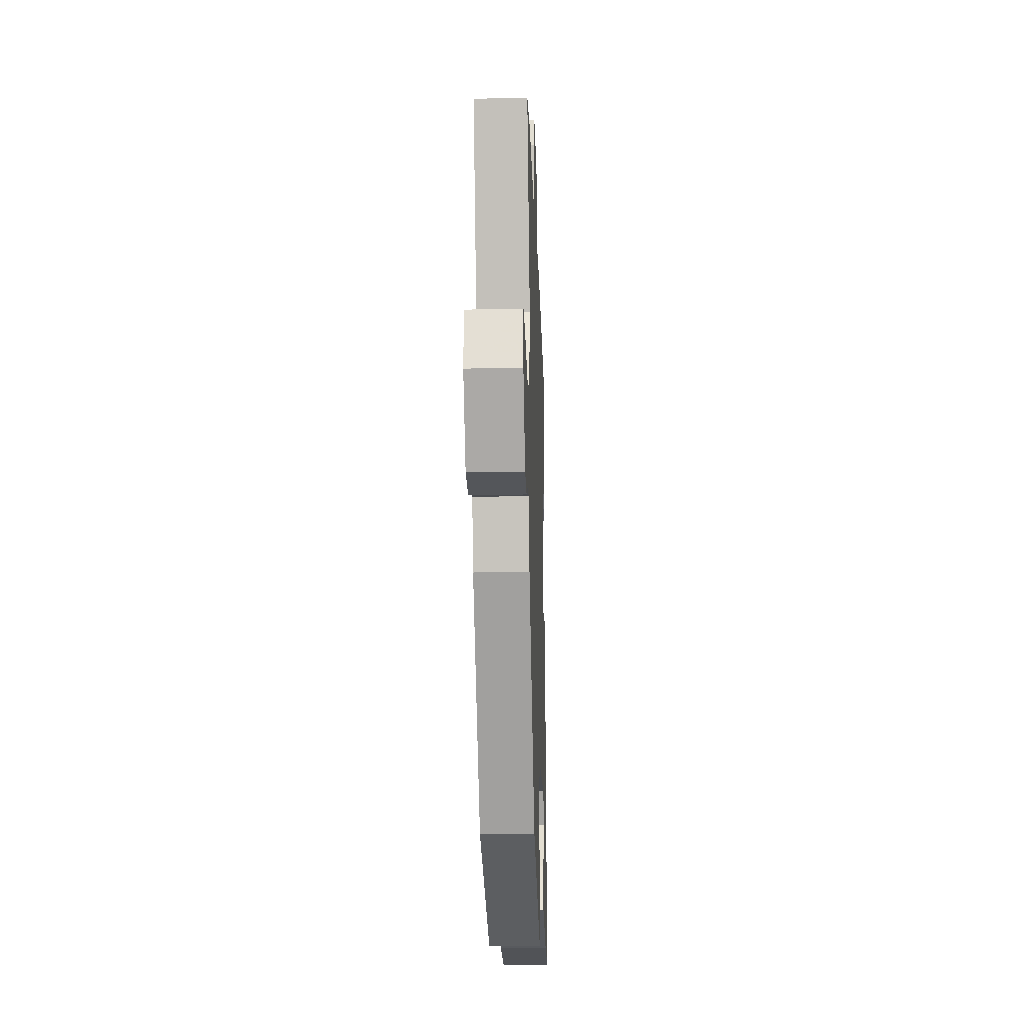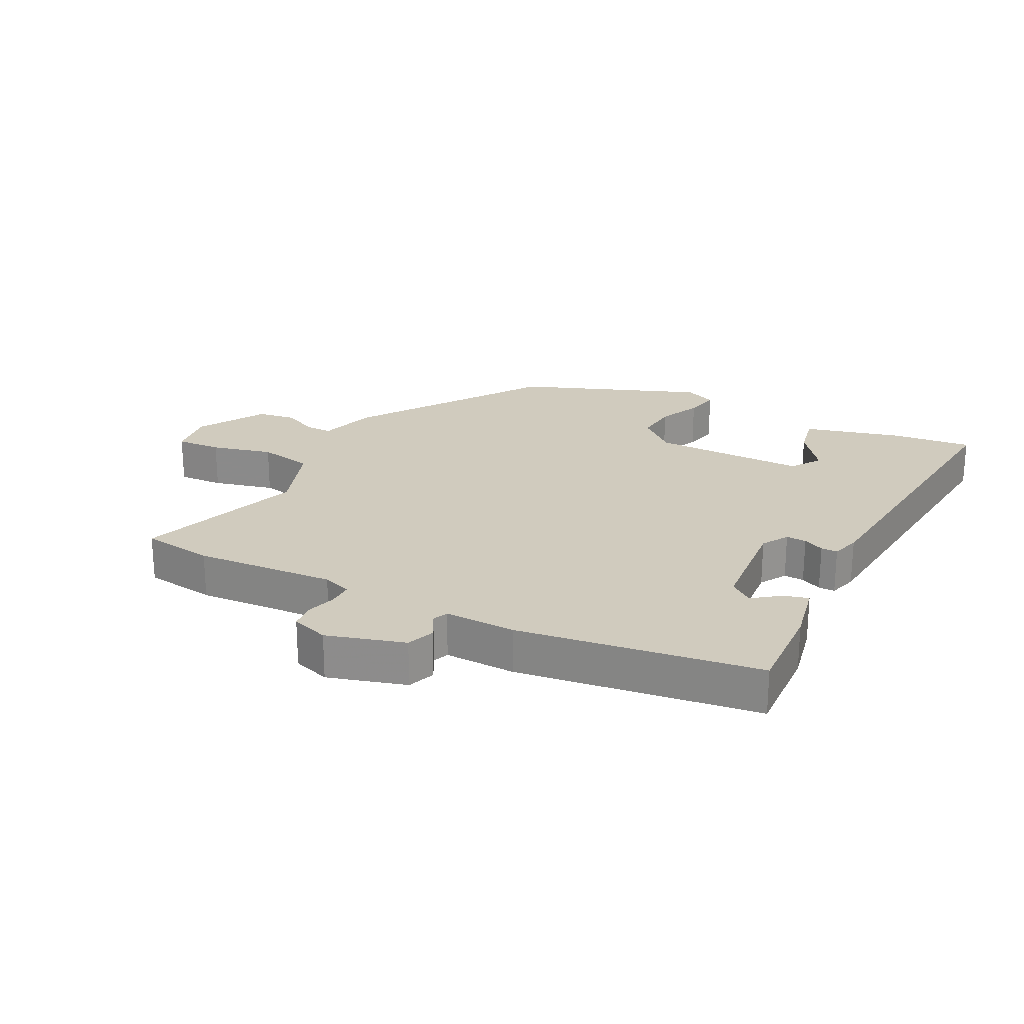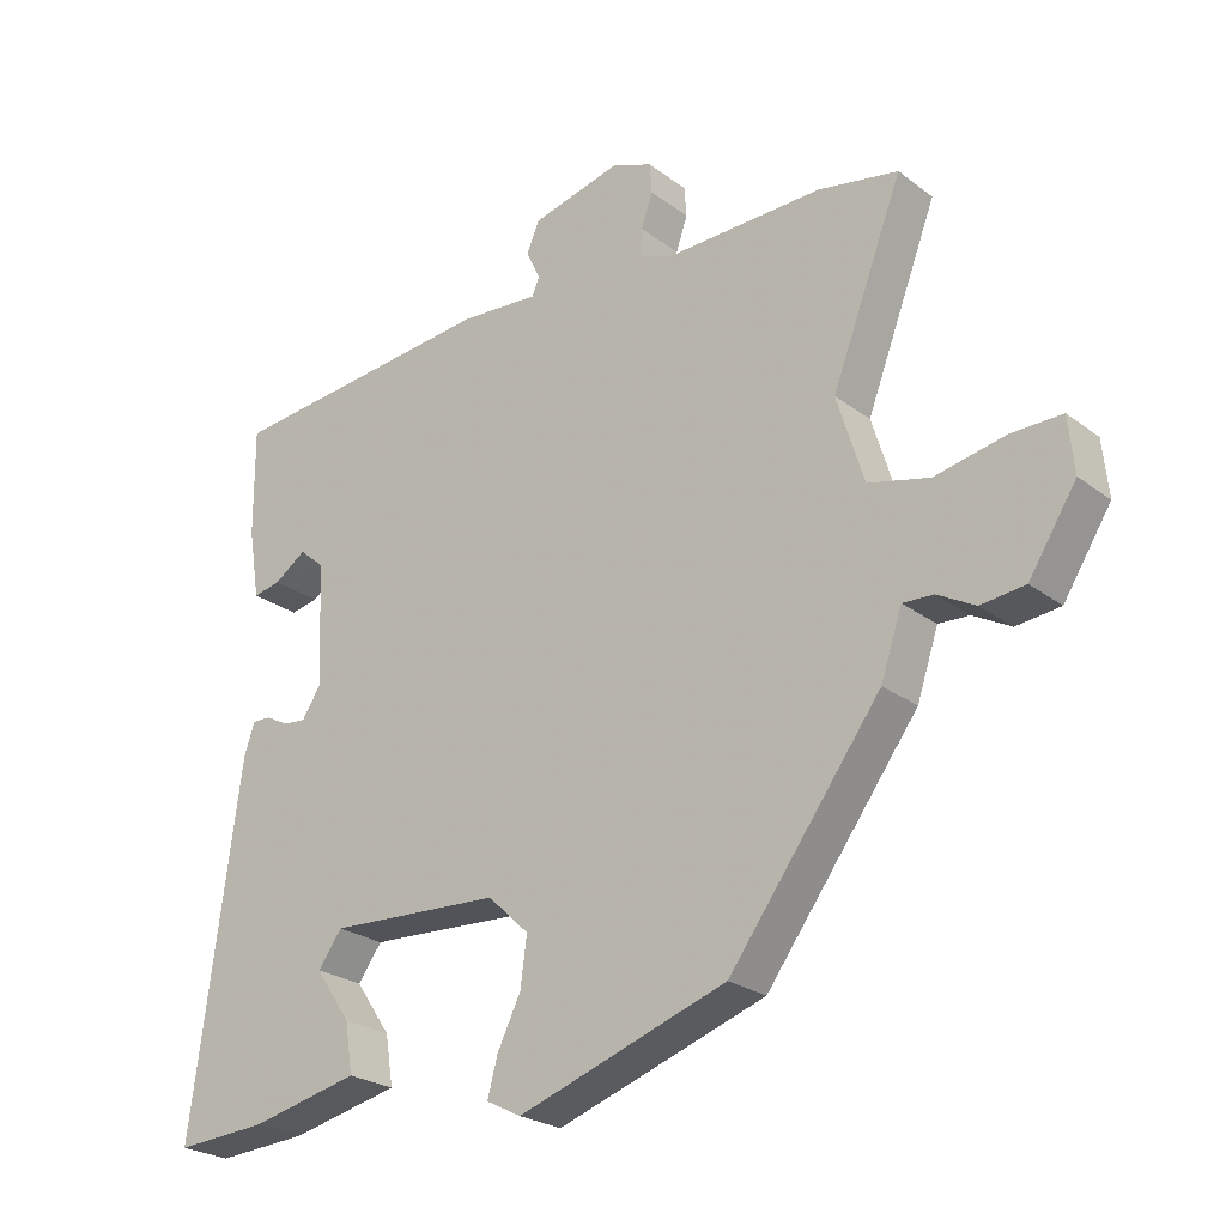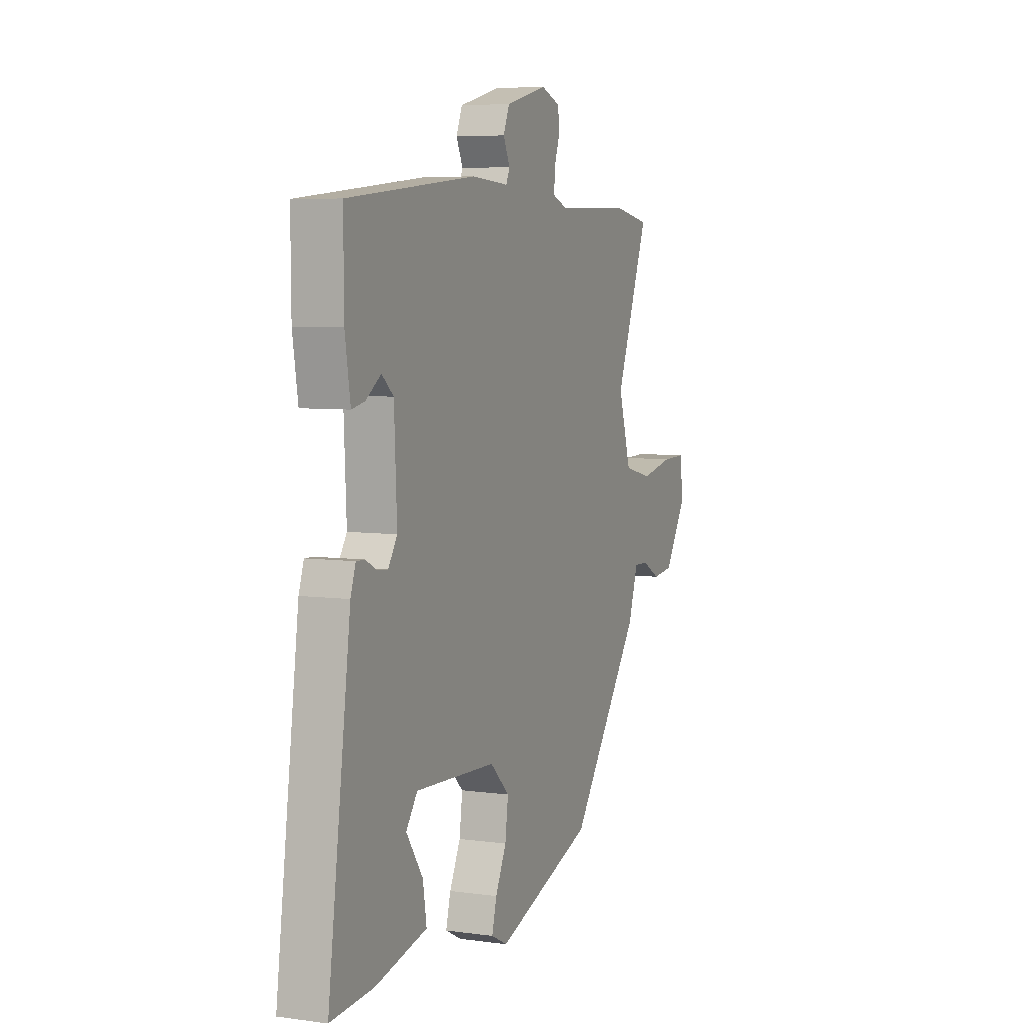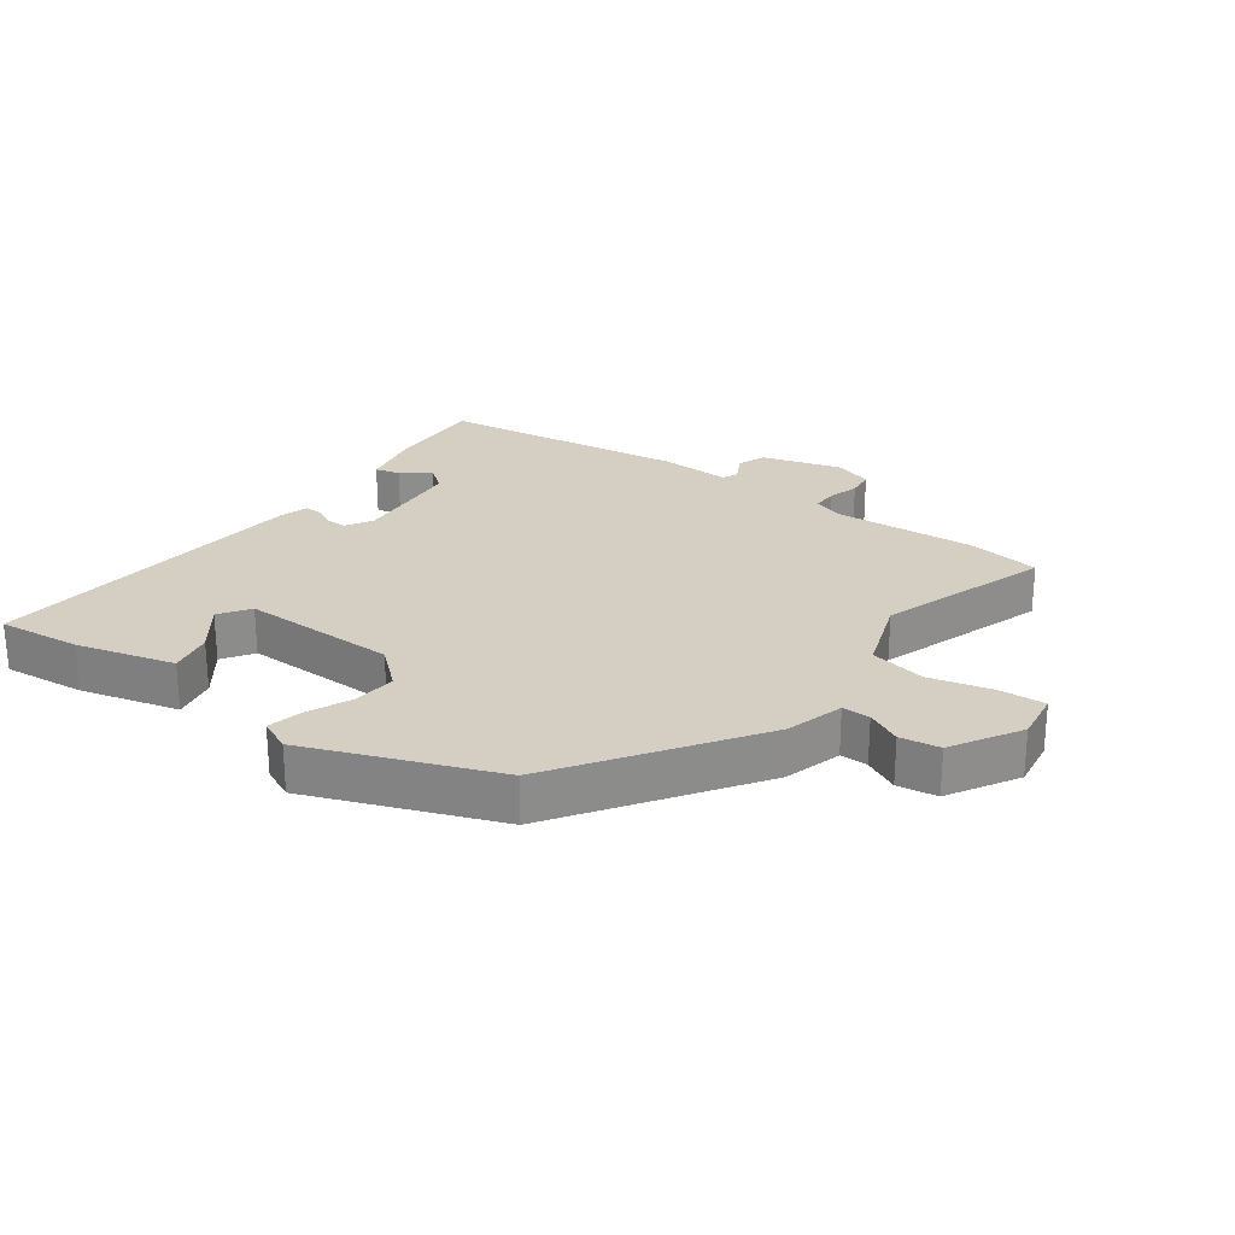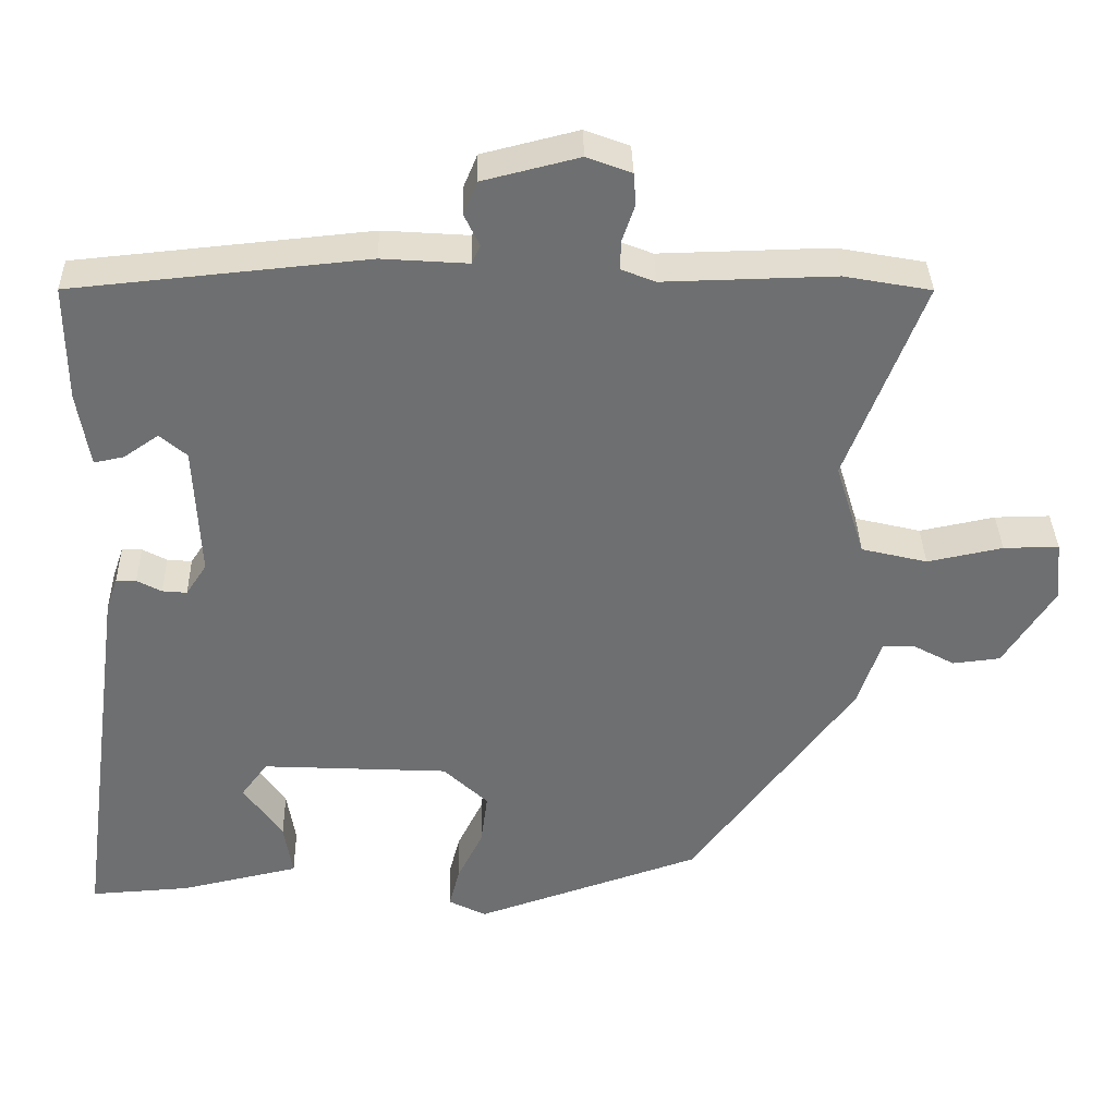
<metadata>
{"format":"obj","ext":"obj","renderer":"f3d","projection":"perspective","resolution":1024,"background":"white","views":[{"elev":-18.7,"azim":-88.1,"up":"+Z"},{"elev":23.6,"azim":24.7,"up":"+Y"},{"elev":-24.5,"azim":-140.6,"up":"+Z"},{"elev":6.1,"azim":112.6,"up":"+Z"},{"elev":25.6,"azim":-146.4,"up":"+Y"},{"elev":35.6,"azim":178.7,"up":"+Z"}]}
</metadata>
<code>
v -0.587 0.07 0.484
v -0.474 0.07 0.505
v -0.251 0.07 0.5
v -0.206 0.07 0.518
v -0.208 0.07 0.557
v -0.224 0.07 0.604
v -0.221 0.07 0.646
v -0.163 0.07 0.668
v -0.038 0.07 0.637
v -0.02 0.07 0.594
v -0.04 0.07 0.552
v -0.029 0.07 0.528
v 0.083 0.07 0.536
v 0.467 0.07 0.499
v 0.466 0.07 0.348
v 0.45 0.07 0.25
v 0.411 0.07 0.258
v 0.366 0.07 0.289
v 0.331 0.07 0.259
v 0.323 0.07 0.087
v 0.35 0.07 0.046
v 0.382 0.07 0.049
v 0.414 0.07 0.066
v 0.44 0.07 0.067
v 0.455 0.07 0.023
v 0.523 0.07 -0.48
v 0.394 0.07 -0.472
v 0.24 0.07 -0.438
v 0.251 0.07 -0.369
v 0.301 0.07 -0.296
v 0.267 0.07 -0.25
v 0.024 0.07 -0.263
v -0.034 0.07 -0.318
v -0.025 0.07 -0.386
v 0.008 0.07 -0.453
v 0.022 0.07 -0.506
v -0.027 0.07 -0.531
v -0.321 0.07 -0.432
v -0.534 0.07 -0.146
v -0.564 0.07 -0.057
v -0.607 0.07 -0.059
v -0.66 0.07 -0.088
v -0.722 0.07 -0.081
v -0.789 0.07 0.023
v -0.781 0.07 0.101
v -0.709 0.07 0.1
v -0.611 0.07 0.08
v -0.525 0.07 0.101
v -0.487 0.07 0.224
v -0.587 0 0.484
v -0.474 0 0.505
v -0.251 0 0.5
v -0.206 0 0.518
v -0.208 0 0.557
v -0.224 0 0.604
v -0.221 0 0.646
v -0.163 0 0.668
v -0.038 0 0.637
v -0.02 0 0.594
v -0.04 0 0.552
v -0.029 0 0.528
v 0.083 0 0.536
v 0.467 0 0.499
v 0.466 0 0.348
v 0.45 0 0.25
v 0.411 0 0.258
v 0.366 0 0.289
v 0.331 0 0.259
v 0.323 0 0.087
v 0.35 0 0.046
v 0.382 0 0.049
v 0.414 0 0.066
v 0.44 0 0.067
v 0.455 0 0.023
v 0.523 0 -0.48
v 0.394 0 -0.472
v 0.24 0 -0.438
v 0.251 0 -0.369
v 0.301 0 -0.296
v 0.267 0 -0.25
v 0.024 0 -0.263
v -0.034 0 -0.318
v -0.025 0 -0.386
v 0.008 0 -0.453
v 0.022 0 -0.506
v -0.027 0 -0.531
v -0.321 0 -0.432
v -0.534 0 -0.146
v -0.564 0 -0.057
v -0.607 0 -0.059
v -0.66 0 -0.088
v -0.722 0 -0.081
v -0.789 0 0.023
v -0.781 0 0.101
v -0.709 0 0.1
v -0.611 0 0.08
v -0.525 0 0.101
v -0.487 0 0.224
f 45 46 47
f 44 45 47
f 43 44 47
f 42 43 47
f 41 42 47
f 40 41 47 48
f 40 48 49
f 39 40 49
f 38 39 49
f 37 38 49
f 36 37 49
f 35 36 49
f 34 35 49
f 28 29 30
f 27 28 30
f 26 27 30
f 26 30 31
f 25 26 31
f 24 25 31
f 23 24 31
f 22 23 31
f 21 22 31 32
f 16 17 18
f 15 16 18
f 14 15 18
f 13 14 18
f 12 13 18 19
f 9 10 11
f 8 9 11
f 7 8 11
f 6 7 11
f 5 6 11
f 4 5 11 12
f 12 19 20
f 4 12 20
f 3 4 20
f 1 2 3
f 49 1 3
f 34 49 3
f 33 34 3
f 32 33 3 20
f 20 21 32
f 96 95 94
f 96 94 93
f 96 93 92
f 96 92 91
f 96 91 90
f 97 96 90 89
f 98 97 89
f 98 89 88
f 98 88 87
f 98 87 86
f 98 86 85
f 98 85 84
f 98 84 83
f 79 78 77
f 79 77 76
f 79 76 75
f 80 79 75
f 80 75 74
f 80 74 73
f 80 73 72
f 80 72 71
f 81 80 71 70
f 67 66 65
f 67 65 64
f 67 64 63
f 67 63 62
f 68 67 62 61
f 60 59 58
f 60 58 57
f 60 57 56
f 60 56 55
f 60 55 54
f 61 60 54 53
f 69 68 61
f 69 61 53
f 69 53 52
f 52 51 50
f 52 50 98
f 52 98 83
f 52 83 82
f 69 52 82 81
f 81 70 69
f 1 50 51 2
f 2 51 52 3
f 3 52 53 4
f 4 53 54 5
f 5 54 55 6
f 6 55 56 7
f 7 56 57 8
f 8 57 58 9
f 9 58 59 10
f 10 59 60 11
f 11 60 61 12
f 12 61 62 13
f 13 62 63 14
f 14 63 64 15
f 15 64 65 16
f 16 65 66 17
f 17 66 67 18
f 18 67 68 19
f 19 68 69 20
f 20 69 70 21
f 21 70 71 22
f 22 71 72 23
f 23 72 73 24
f 24 73 74 25
f 25 74 75 26
f 26 75 76 27
f 27 76 77 28
f 28 77 78 29
f 29 78 79 30
f 30 79 80 31
f 31 80 81 32
f 32 81 82 33
f 33 82 83 34
f 34 83 84 35
f 35 84 85 36
f 36 85 86 37
f 37 86 87 38
f 38 87 88 39
f 39 88 89 40
f 40 89 90 41
f 41 90 91 42
f 42 91 92 43
f 43 92 93 44
f 44 93 94 45
f 45 94 95 46
f 46 95 96 47
f 47 96 97 48
f 48 97 98 49
f 49 98 50 1

</code>
